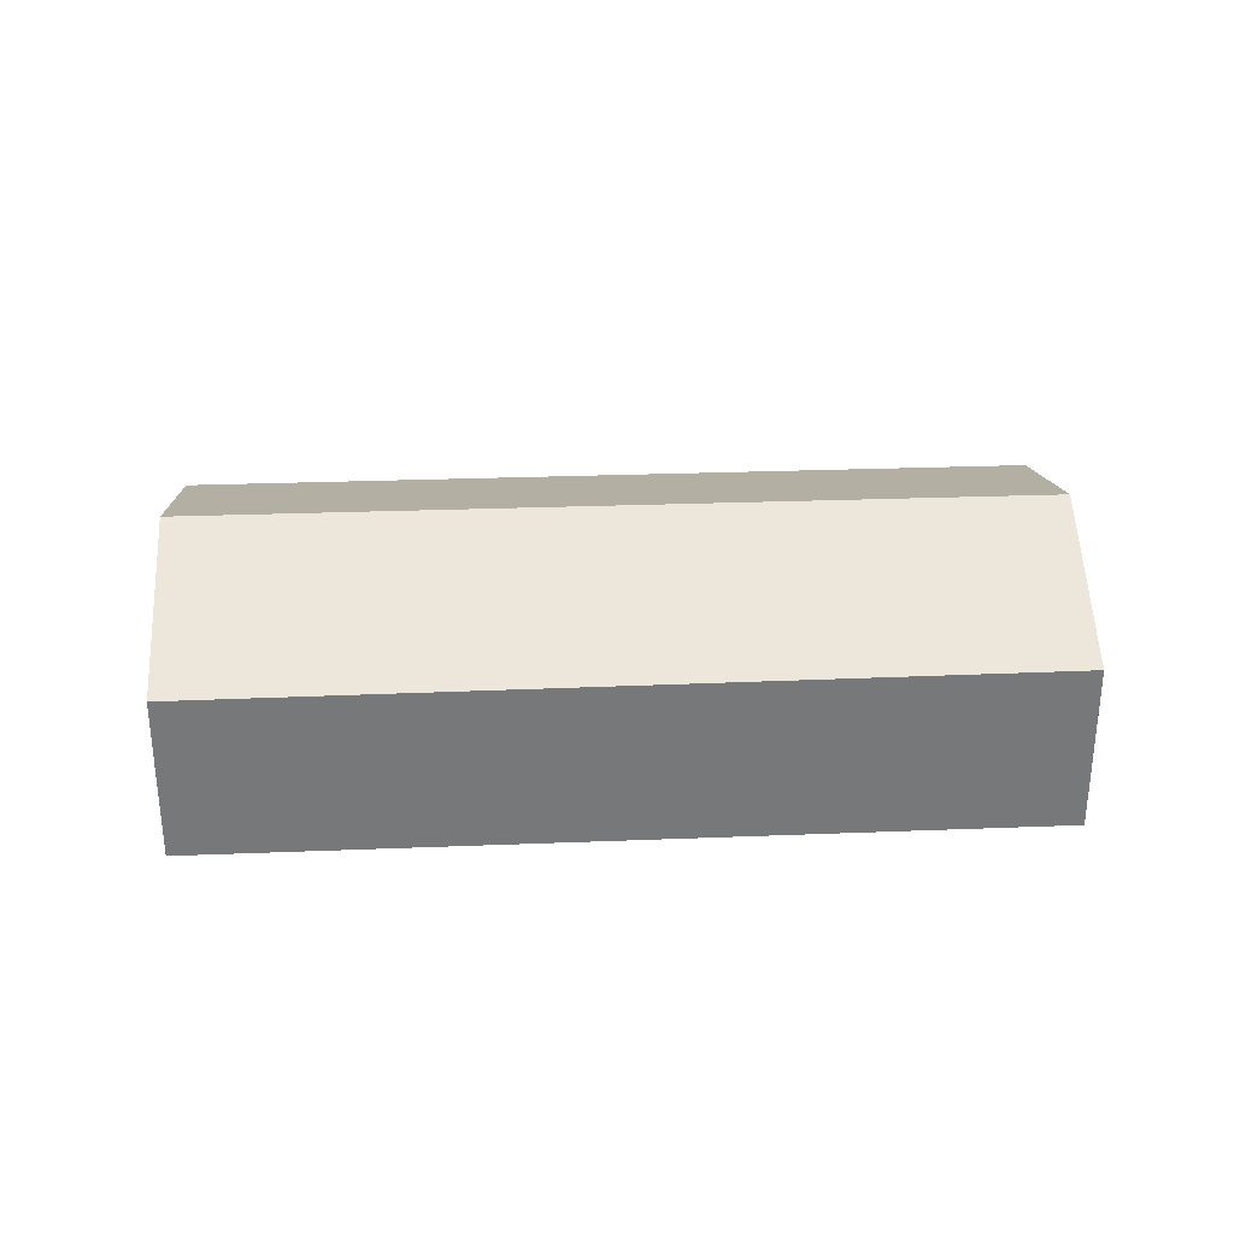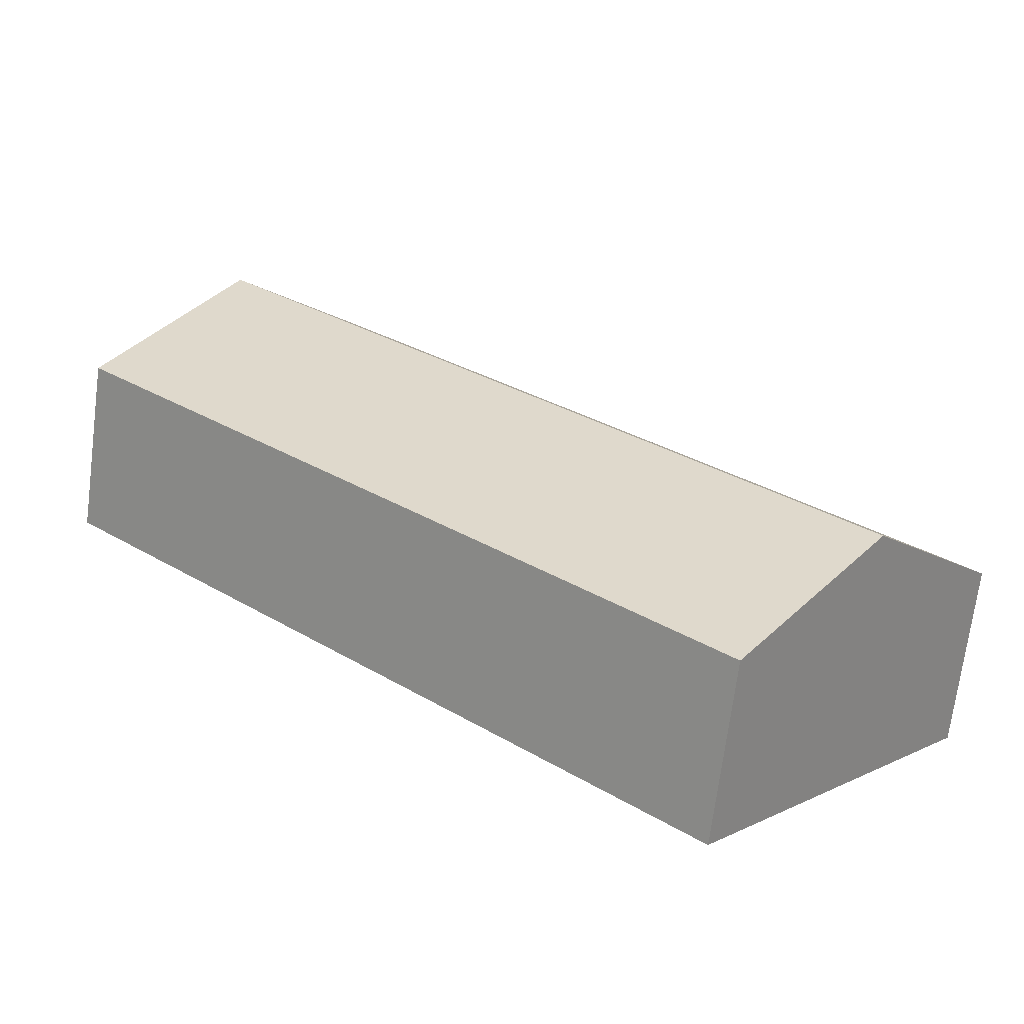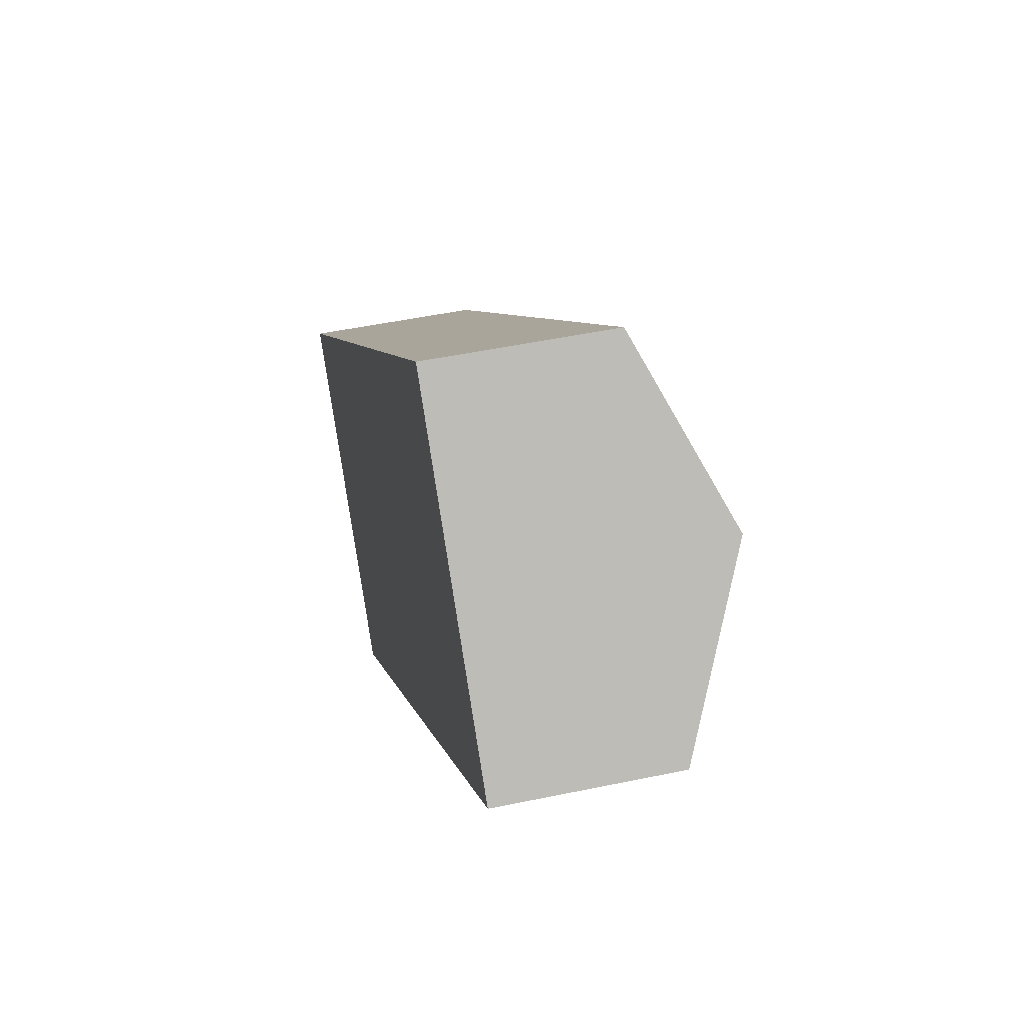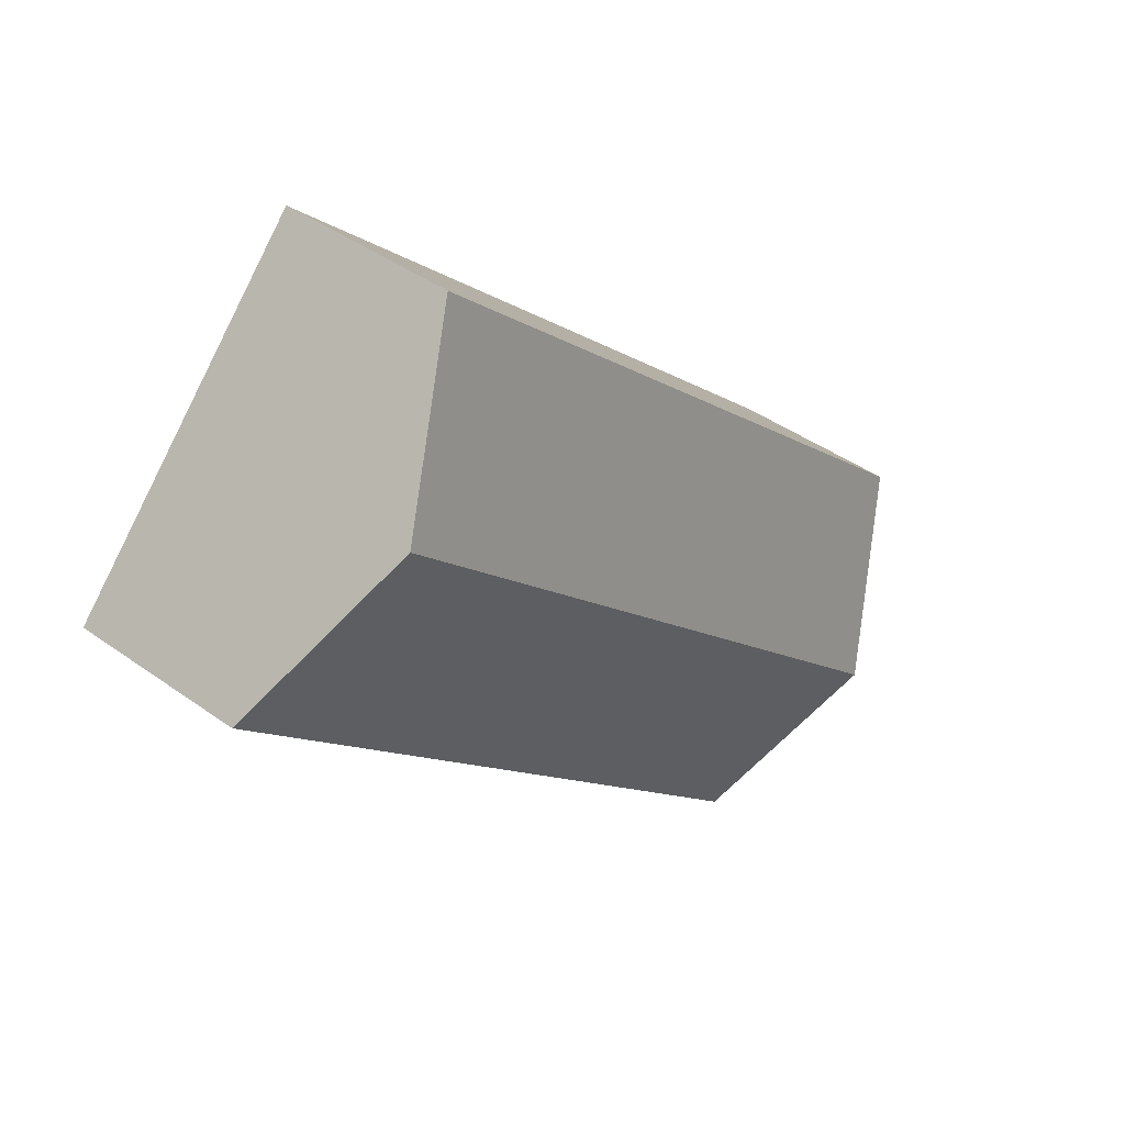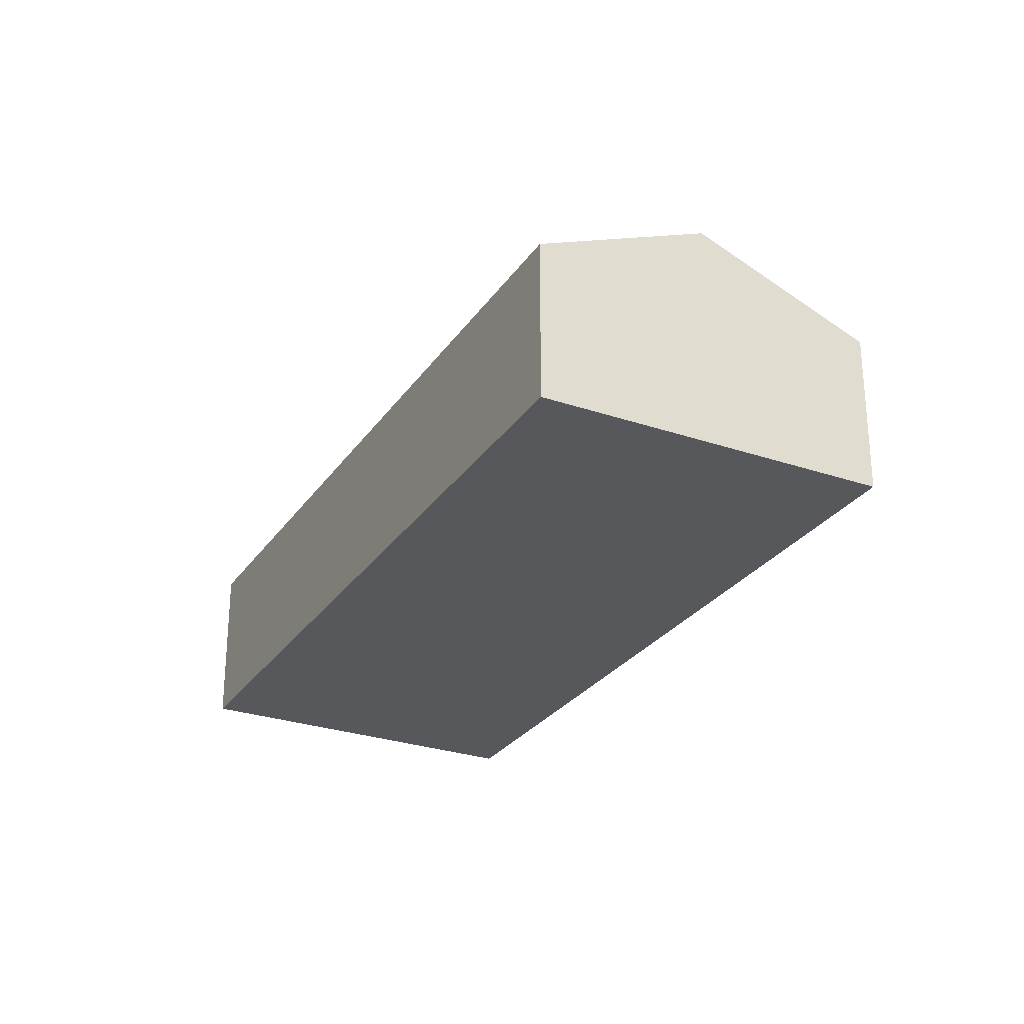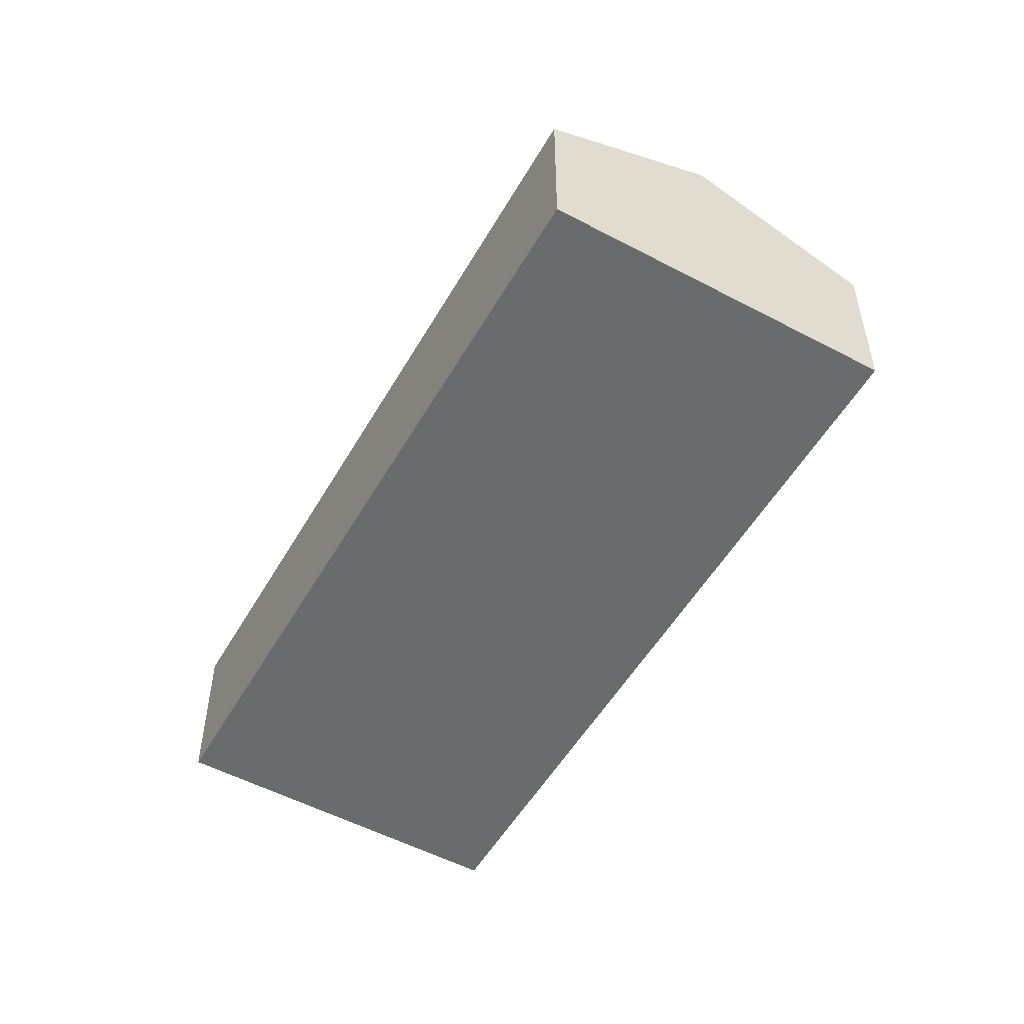
<metadata>
{"format":"obj","ext":"obj","renderer":"f3d","projection":"perspective","resolution":1024,"background":"white","views":[{"elev":32.9,"azim":-45.4,"up":"+Y"},{"elev":-69.8,"azim":172.7,"up":"+Z"},{"elev":48.8,"azim":76.8,"up":"+Z"},{"elev":41.3,"azim":131.3,"up":"+Z"},{"elev":-27.9,"azim":-159.9,"up":"+Y"},{"elev":-53.2,"azim":-162.0,"up":"+Y"}]}
</metadata>
<code>
v  6.231 4.213 -6.82
v  18.36 6.032 10.57
v  21.45 4.213 7.185
v  3.508 5.814 -3.839
v  3.138 6.032 -3.434
v  5.077 4.892 -5.557
v  0 4.187 2.564e-16
v  15.3 4.238 13.91
v  15.3 -8.517e-16 13.91
v  0 0 0
v  18.36 -6.472e-16 10.57
v  21.45 -4.4e-16 7.185
v  6.231 4.176e-16 -6.82
v  5.077 3.403e-16 -5.557
v  3.508 2.351e-16 -3.839
v  3.138 2.103e-16 -3.434
g defaultobject
f 1 2 3
f 2 1 4
f 2 4 5
f 4 1 6
f 7 2 5
f 2 7 8
f 7 9 8
f 9 7 10
f 9 2 8
f 2 9 3
f 3 9 11
f 3 11 12
f 12 1 3
f 1 12 13
f 13 6 1
f 6 13 4
f 4 13 5
f 5 13 7
f 7 13 14
f 7 14 15
f 7 15 16
f 7 16 10
f 10 11 9
f 11 10 12
f 12 10 16
f 12 16 15
f 12 15 13
f 13 15 14

</code>
